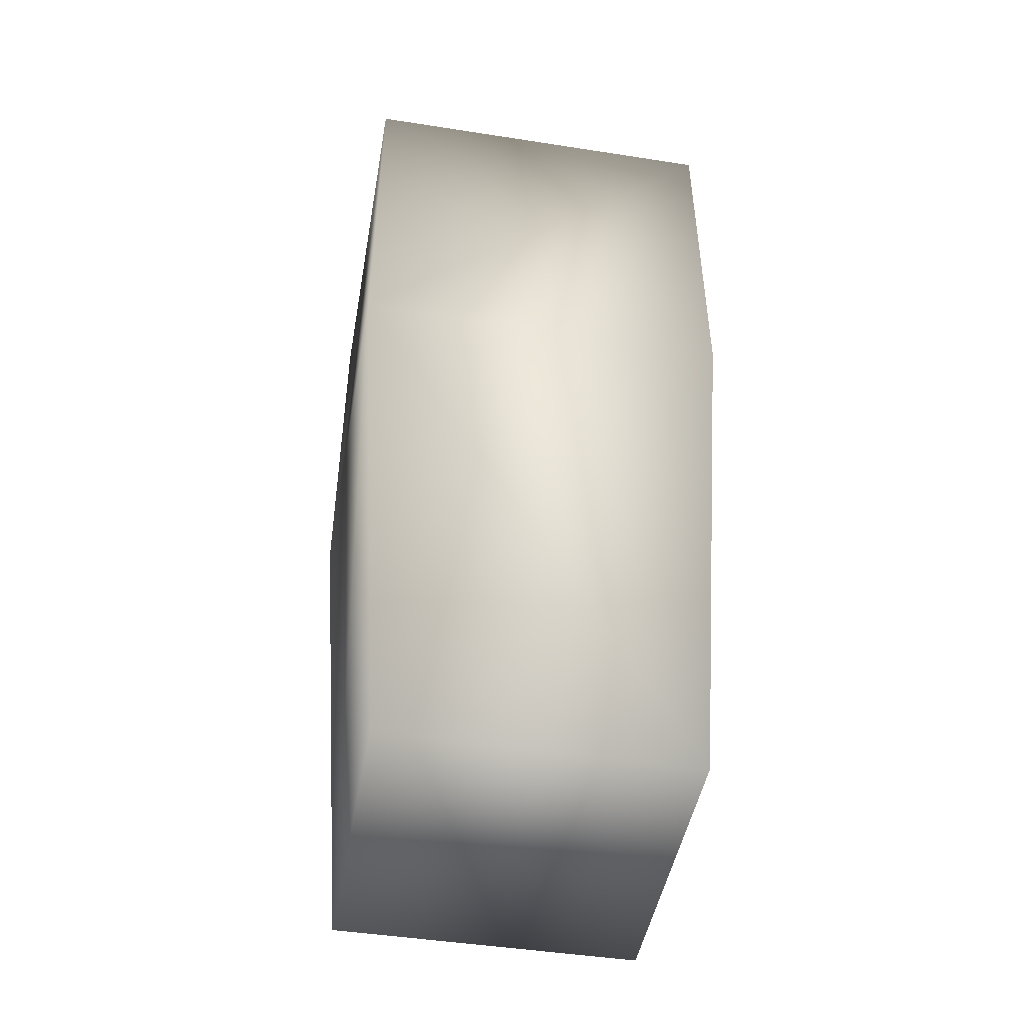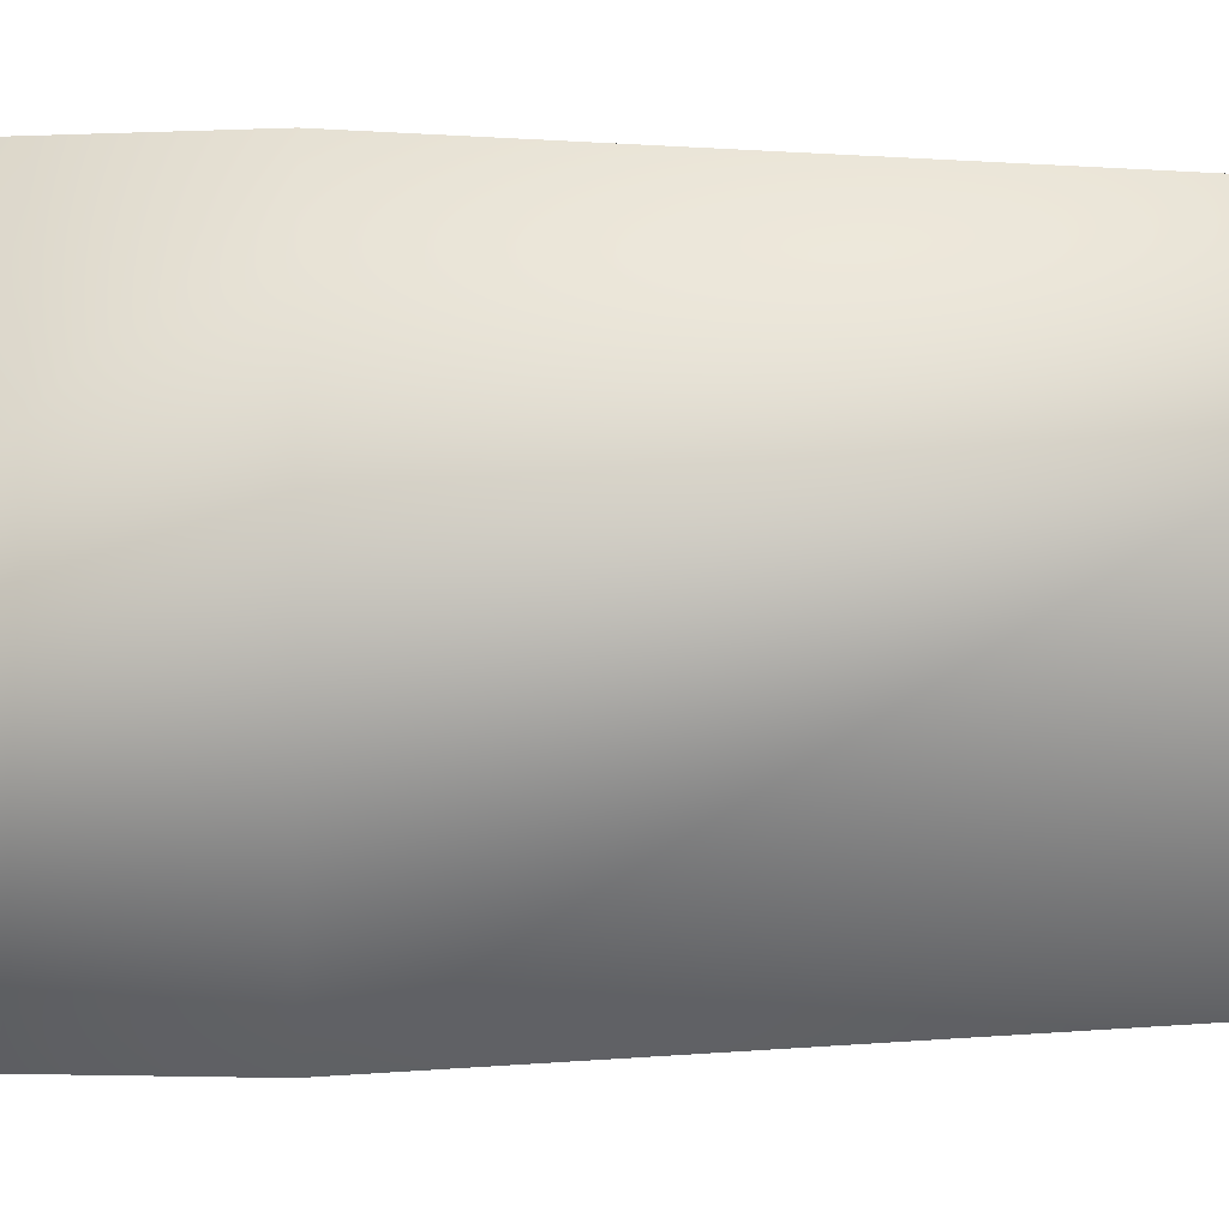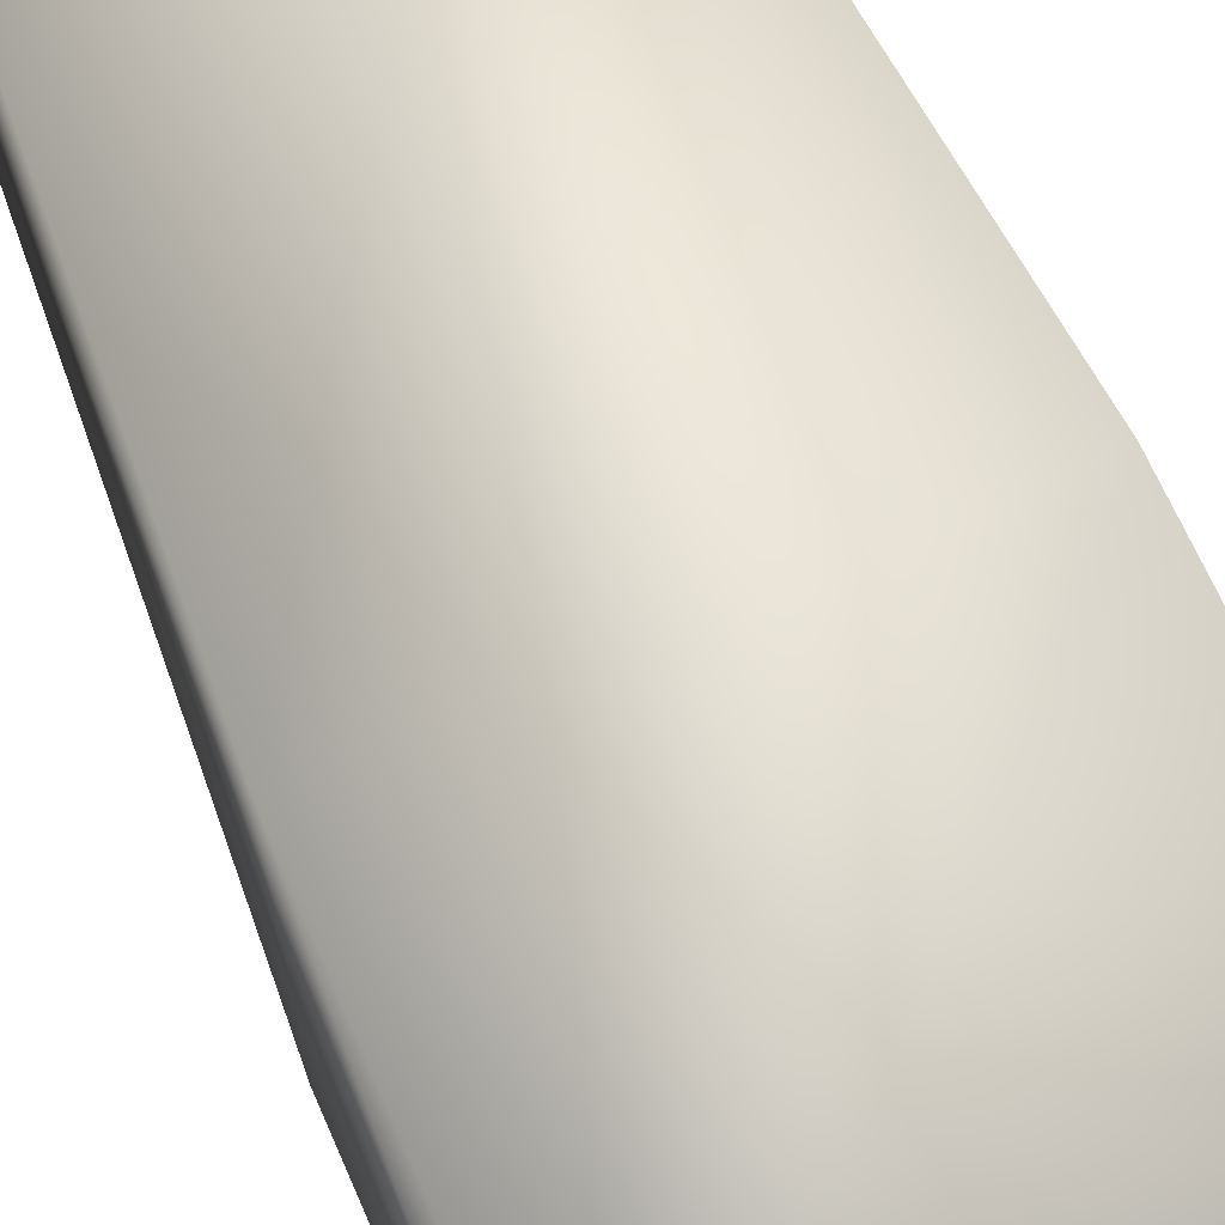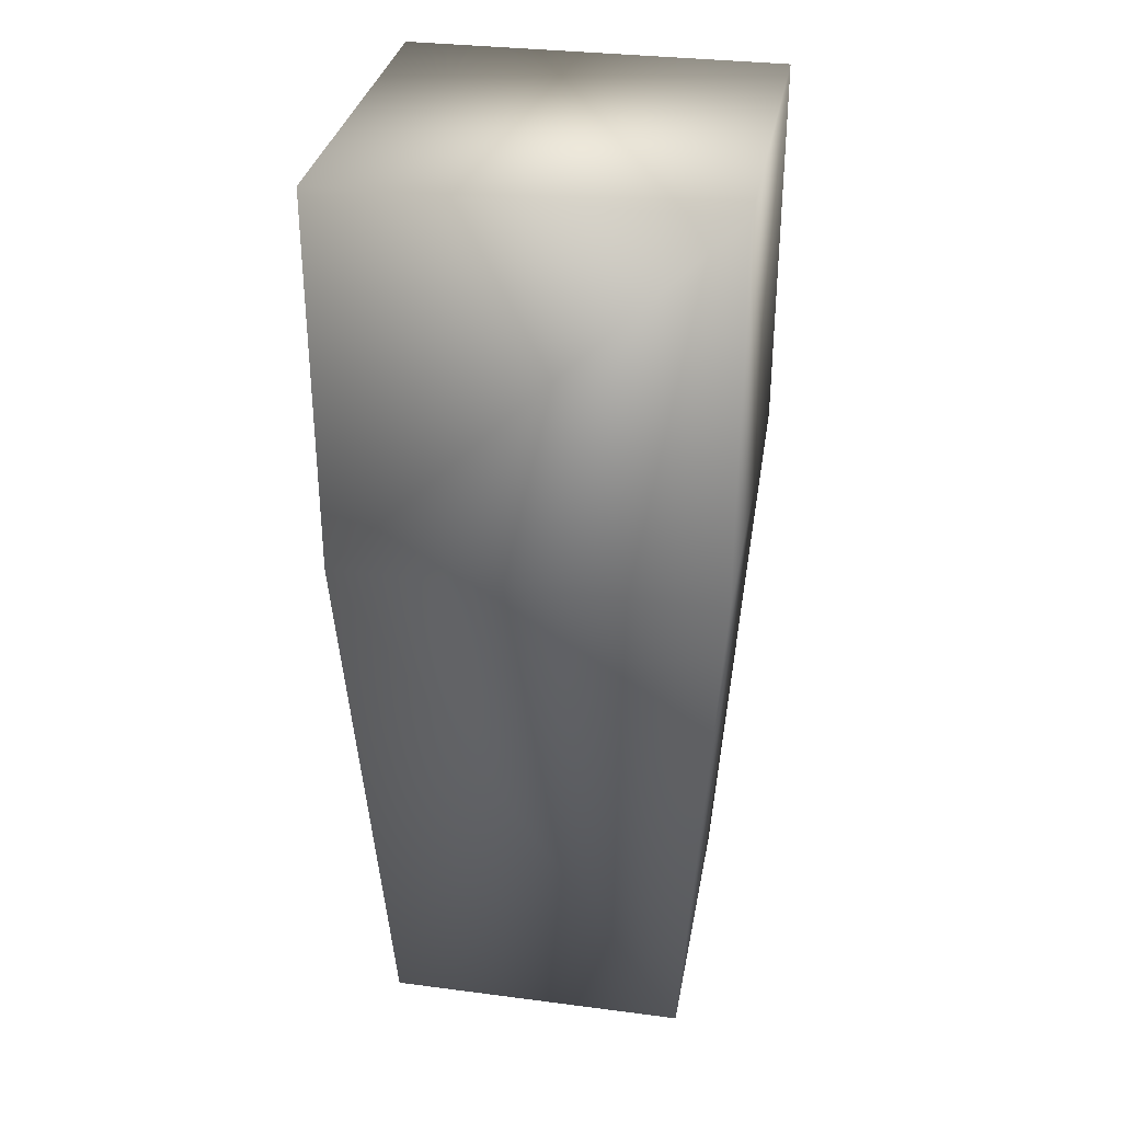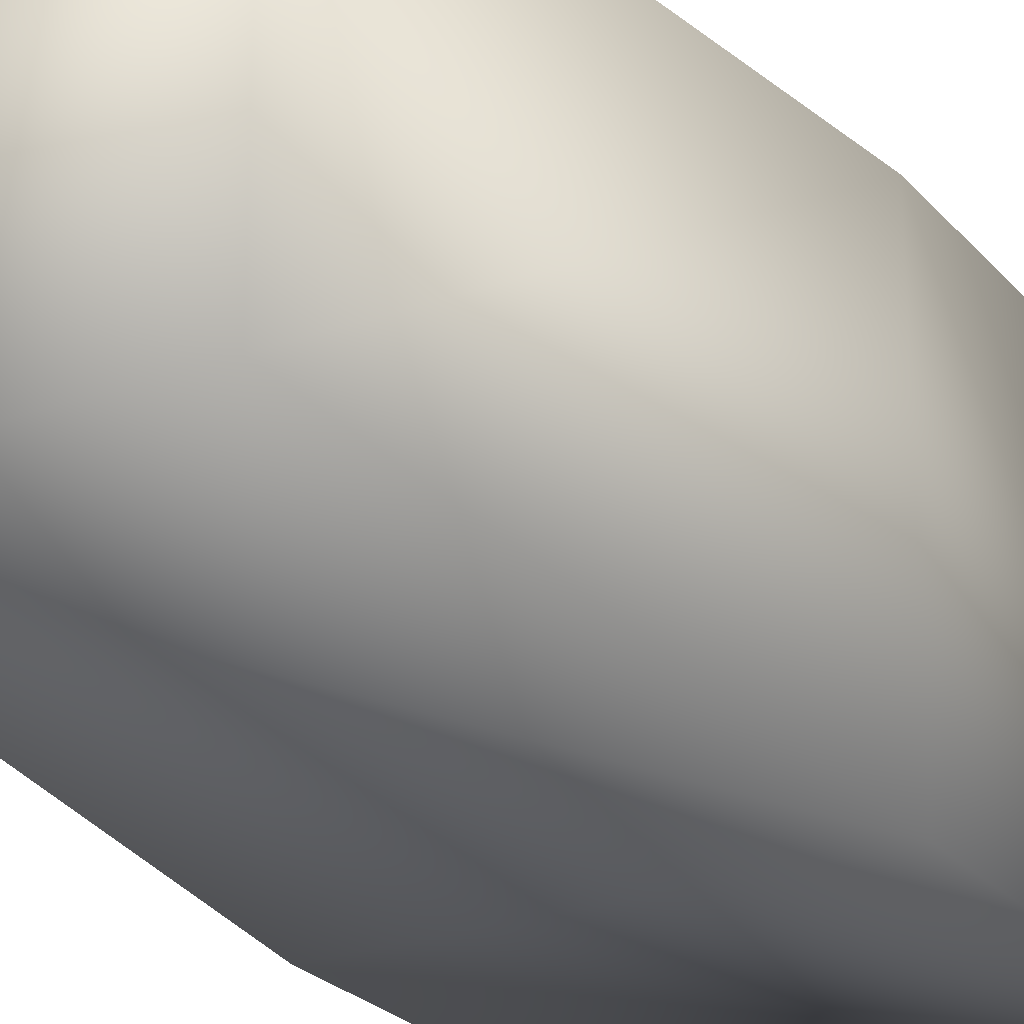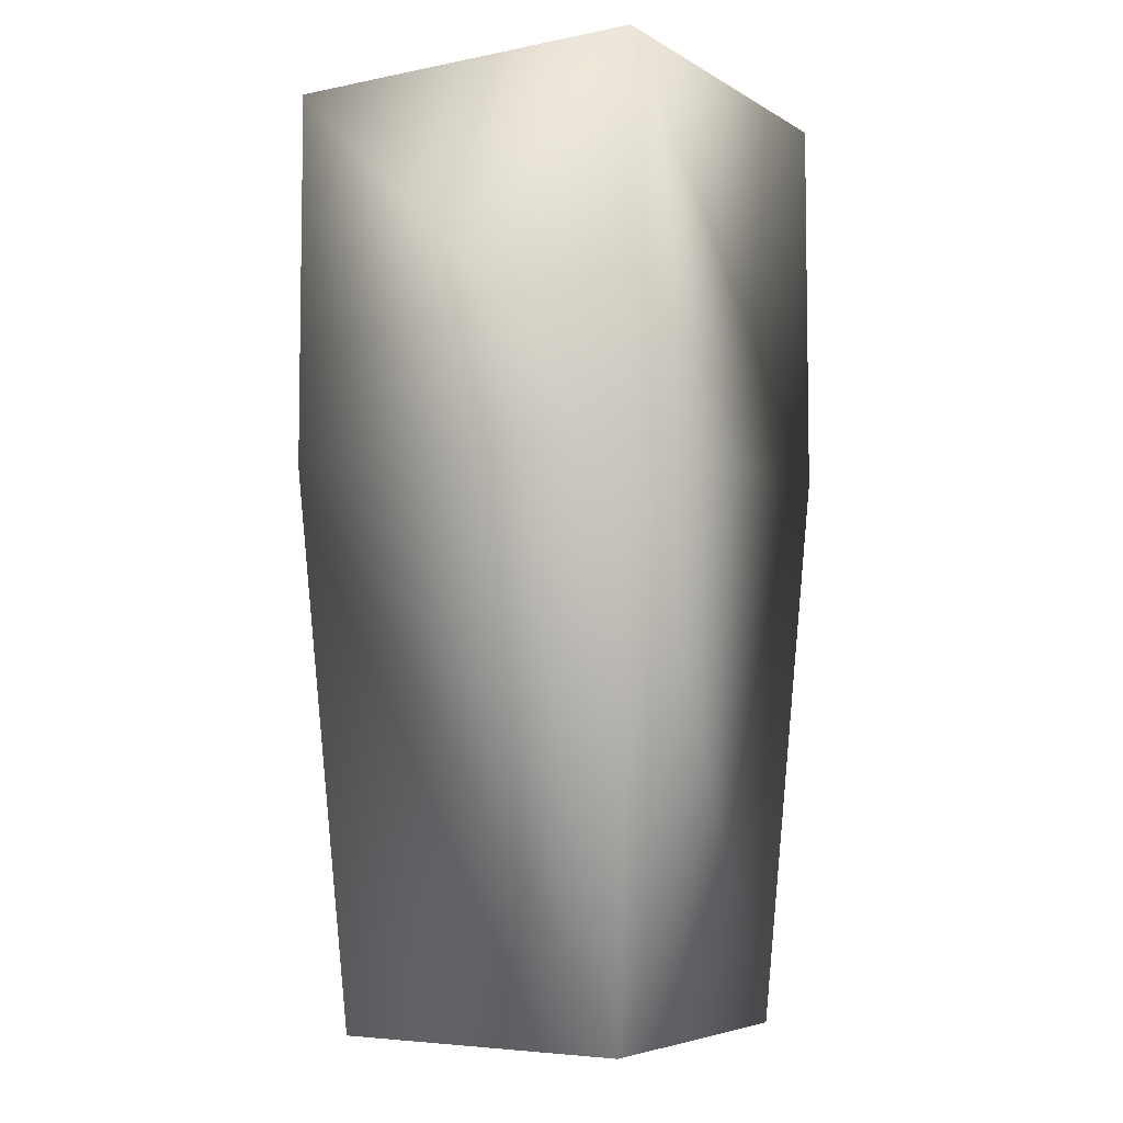
<metadata>
{"format":"obj","ext":"obj","renderer":"f3d","projection":"perspective","resolution":1024,"background":"white","views":[{"elev":-47.0,"azim":-100.0,"up":"+Z"},{"elev":-1.8,"azim":102.4,"up":"+Y"},{"elev":67.4,"azim":-23.6,"up":"+Y"},{"elev":32.5,"azim":-79.8,"up":"+Z"},{"elev":-24.7,"azim":-149.5,"up":"+Y"},{"elev":-5.6,"azim":31.4,"up":"+Z"}]}
</metadata>
<code>
v 0.04 0.04 -0.04
v 0.04 -0.04 -0.04
v -0.04 0.04 -0.04
v -0.05 0.05 0.1064
v 0.05 0.05 0.1064
v 0.05 -0.05 0.1064
v -0.04 -0.04 -0.04
v -0.05 -0.05 0.1064
v 0.05 0.05 0.2064
v -0.05 0.05 0.2064
v 0.05 -0.05 0.2064
v -0.05 -0.05 0.2064
f 1 2 3
f 1 3 4
f 1 5 6
f 1 6 2
f 1 4 5
f 2 7 3
f 2 6 8
f 2 8 7
f 3 7 4
f 7 8 4
f 9 5 10
f 9 11 5
f 9 10 11
f 5 11 6
f 5 4 10
f 11 10 12
f 11 12 6
f 6 12 8
f 10 4 12
f 4 8 12

</code>
